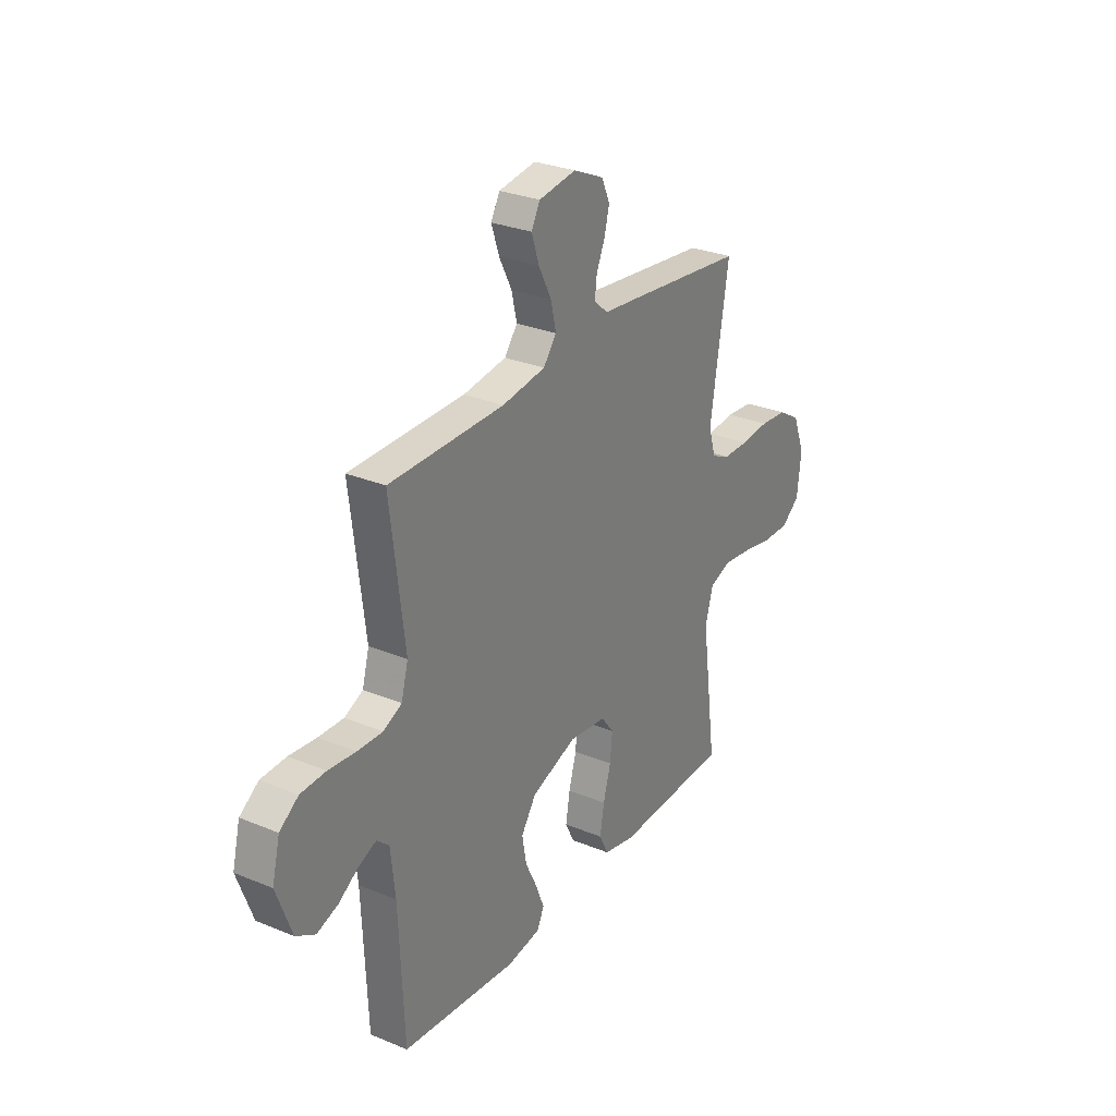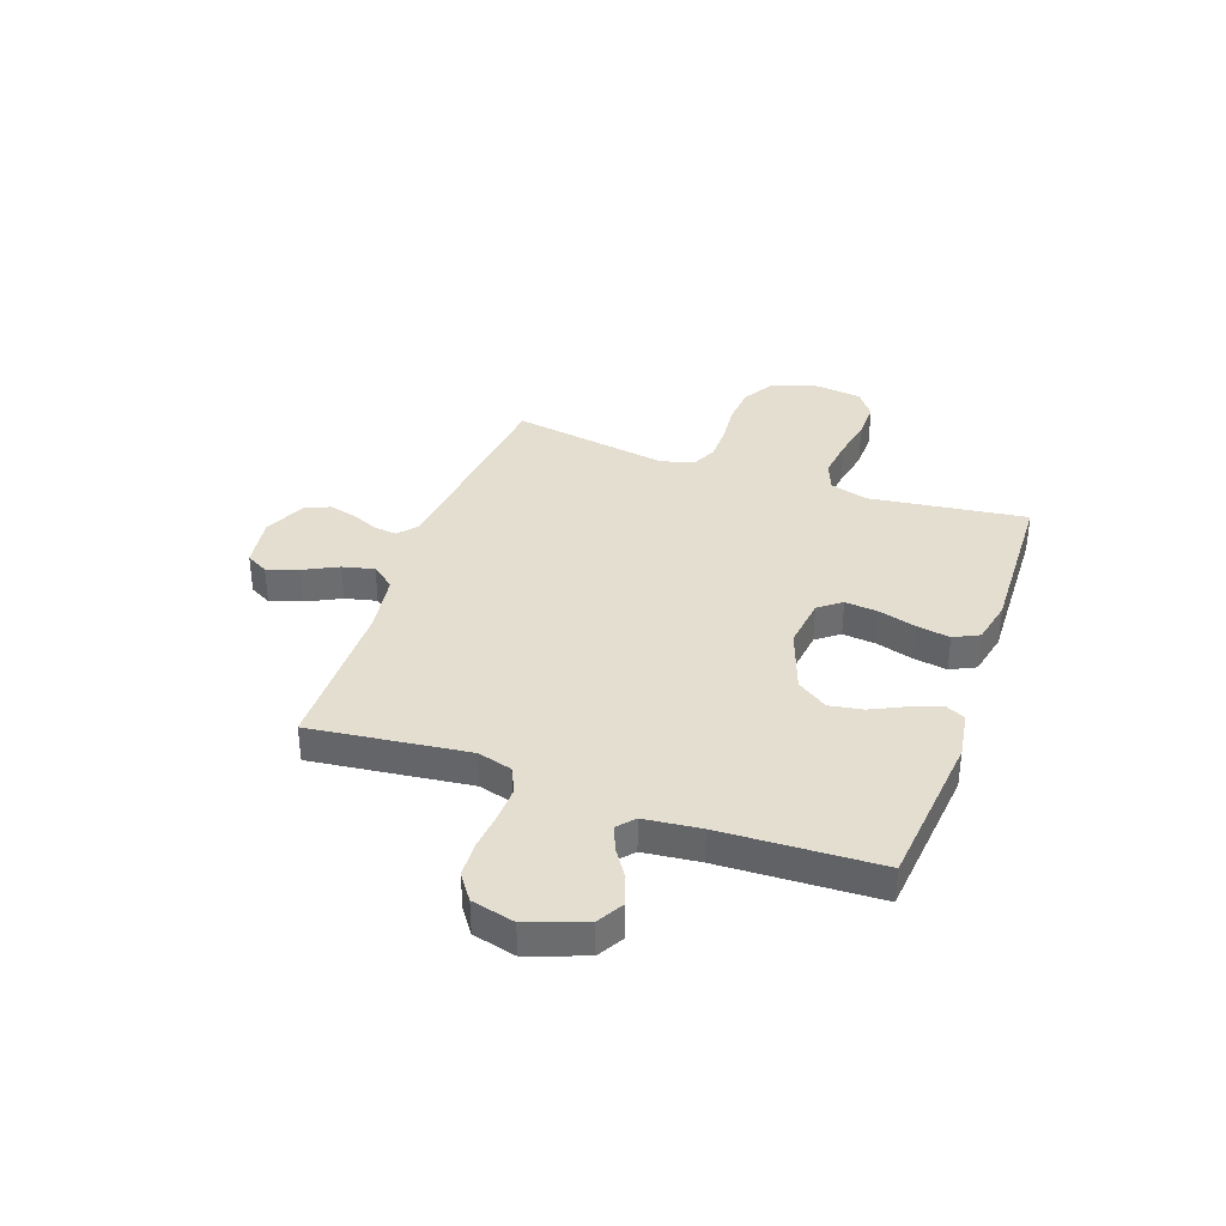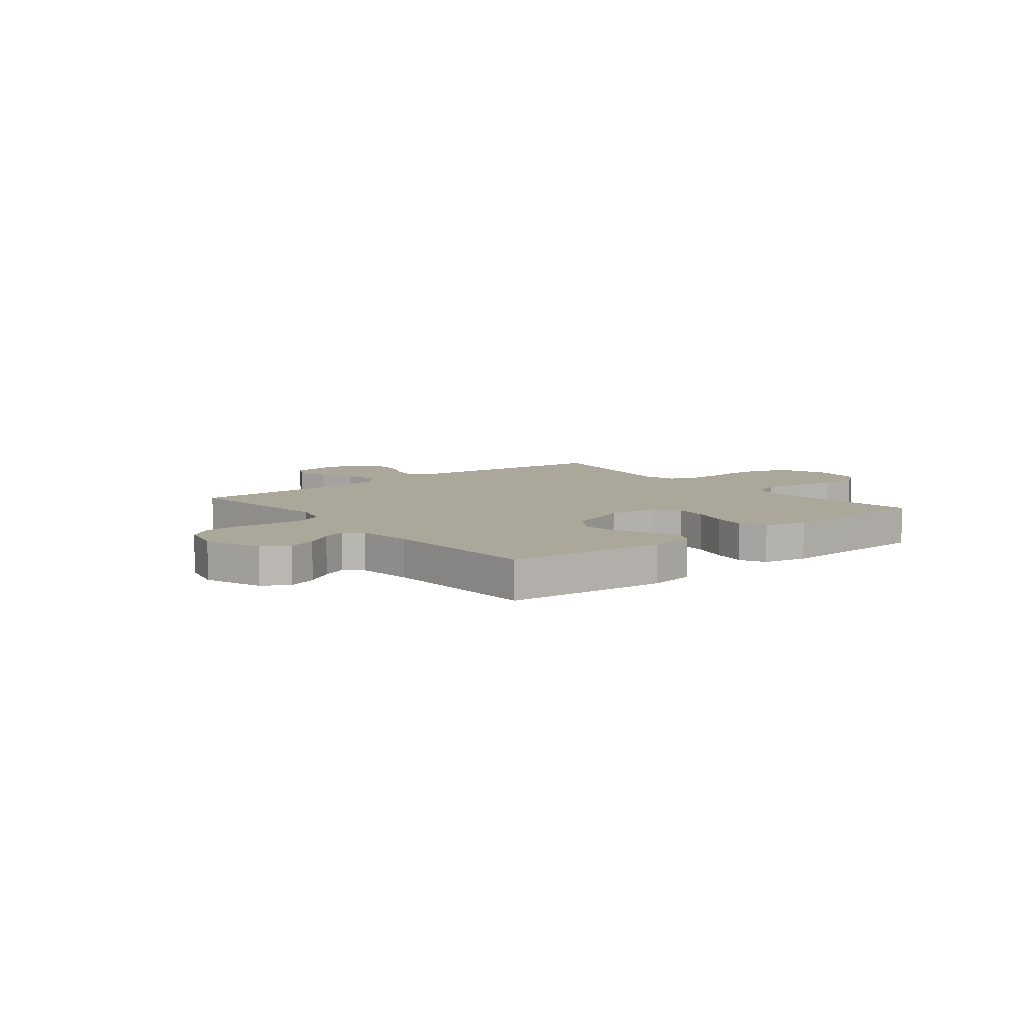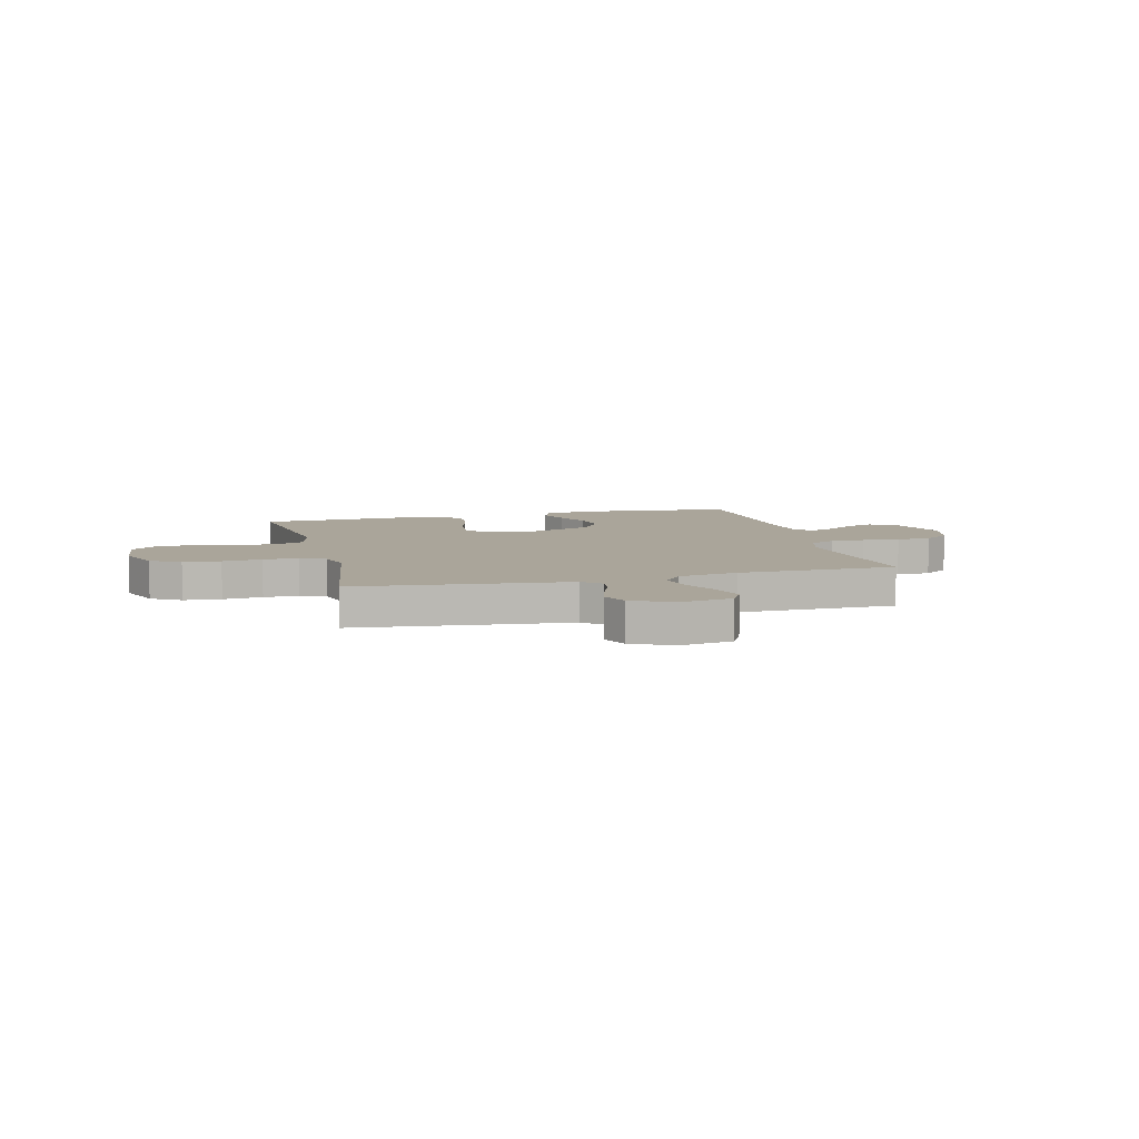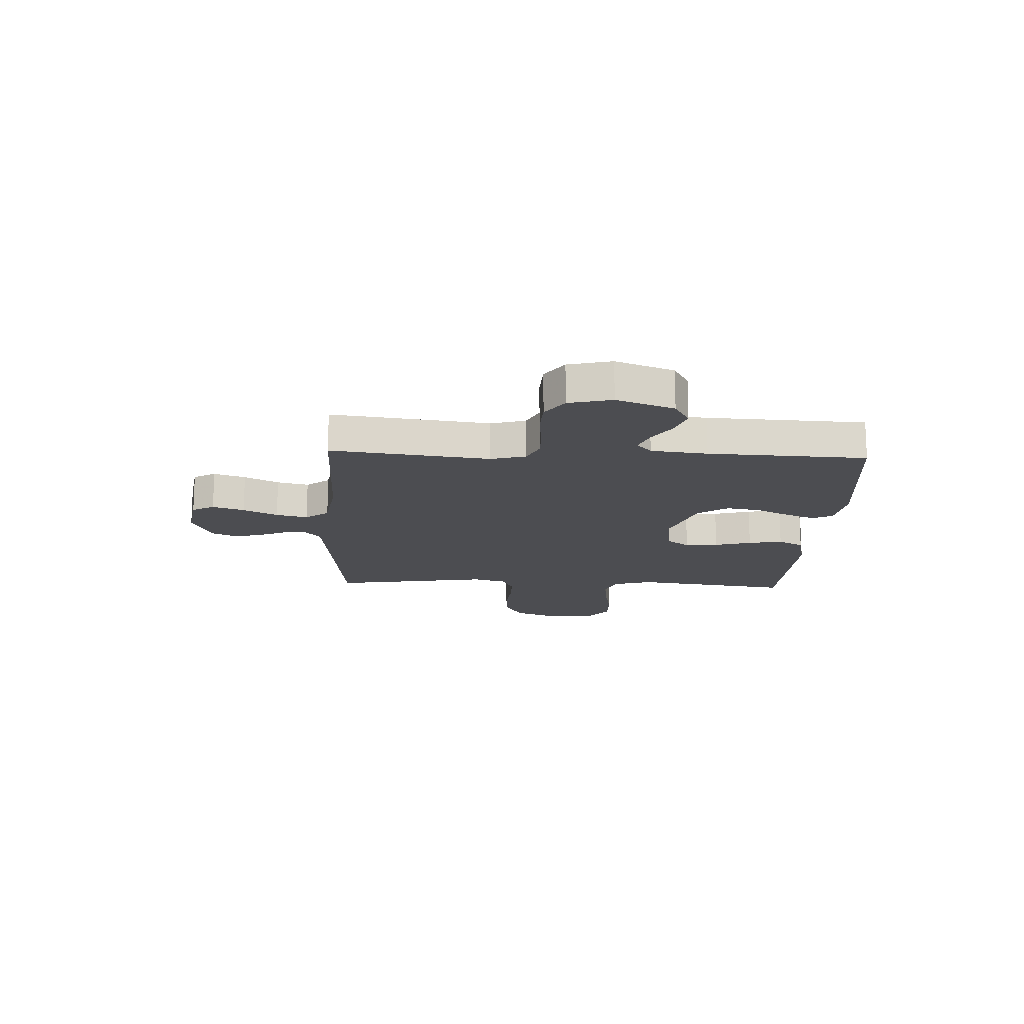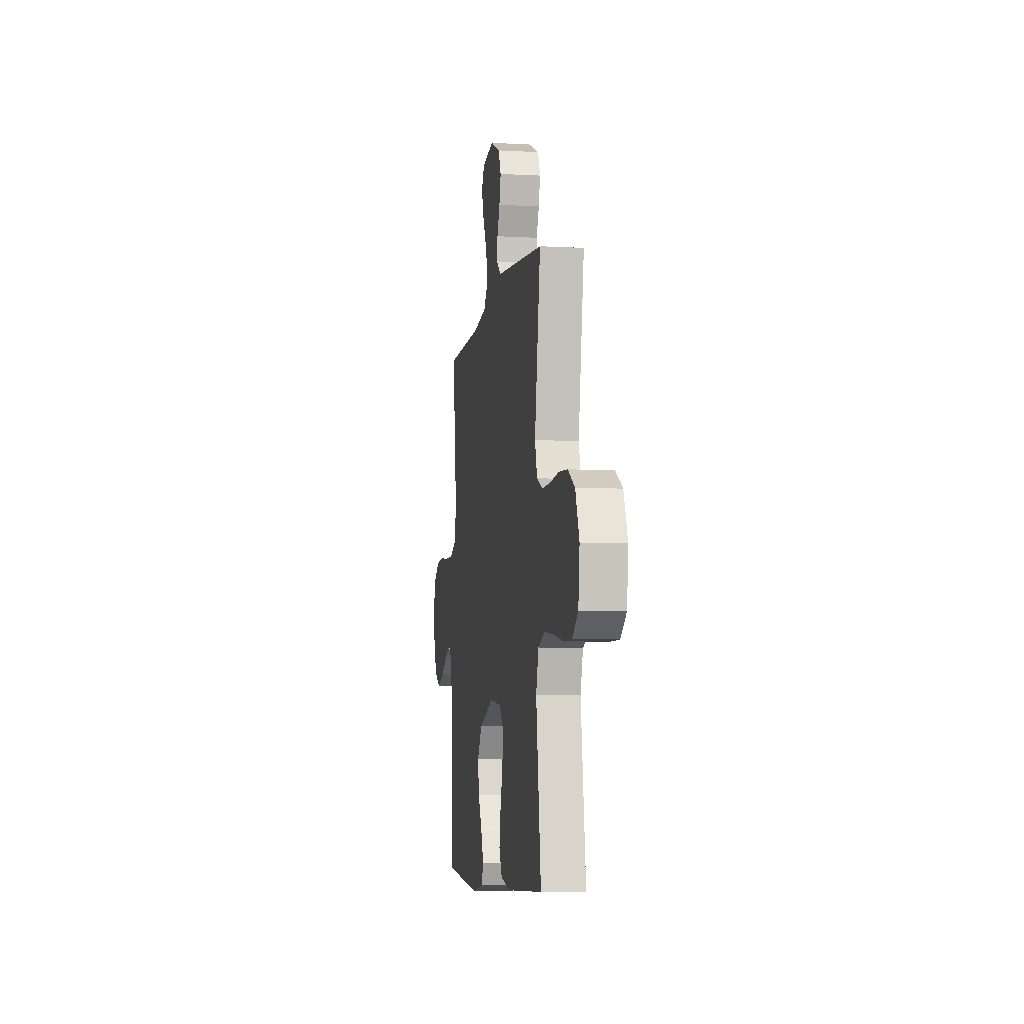
<metadata>
{"format":"obj","ext":"obj","renderer":"f3d","projection":"perspective","resolution":1024,"background":"white","views":[{"elev":28.7,"azim":121.8,"up":"+Z"},{"elev":36.5,"azim":109.6,"up":"+Y"},{"elev":8.1,"azim":141.1,"up":"+Y"},{"elev":7.7,"azim":-14.4,"up":"+Y"},{"elev":-16.2,"azim":87.4,"up":"+Y"},{"elev":-6.7,"azim":-99.2,"up":"+Z"}]}
</metadata>
<code>
v 0.5 0.07 -0.5
v 0.2 0.07 -0.53
v 0.112 0.07 -0.516
v 0.094 0.07 -0.477
v 0.116 0.07 -0.421
v 0.147 0.07 -0.357
v 0.158 0.07 -0.293
v 0.119 0.07 -0.235
v 0 0.07 -0.192
v -0.097 0.07 -0.204
v -0.13 0.07 -0.247
v -0.124 0.07 -0.31
v -0.104 0.07 -0.38
v -0.093 0.07 -0.445
v -0.117 0.07 -0.493
v -0.2 0.07 -0.511
v -0.5 0.07 -0.5
v -0.46 0.07 -0.2
v -0.481 0.07 -0.128
v -0.536 0.07 -0.107
v -0.611 0.07 -0.116
v -0.69 0.07 -0.131
v -0.761 0.07 -0.132
v -0.809 0.07 -0.095
v -0.82 0.07 0
v -0.788 0.07 0.082
v -0.731 0.07 0.116
v -0.66 0.07 0.122
v -0.585 0.07 0.115
v -0.518 0.07 0.115
v -0.47 0.07 0.137
v -0.452 0.07 0.2
v -0.5 0.07 0.5
v -0.2 0.07 0.533
v -0.097 0.07 0.544
v -0.061 0.07 0.575
v -0.066 0.07 0.619
v -0.088 0.07 0.67
v -0.101 0.07 0.722
v -0.08 0.07 0.77
v 0 0.07 0.806
v 0.097 0.07 0.791
v 0.12 0.07 0.749
v 0.1 0.07 0.689
v 0.067 0.07 0.624
v 0.053 0.07 0.564
v 0.087 0.07 0.52
v 0.2 0.07 0.503
v 0.5 0.07 0.5
v 0.463 0.07 0.2
v 0.481 0.07 0.134
v 0.529 0.07 0.111
v 0.595 0.07 0.113
v 0.666 0.07 0.12
v 0.732 0.07 0.117
v 0.781 0.07 0.082
v 0.801 0.07 0
v 0.761 0.07 -0.109
v 0.711 0.07 -0.138
v 0.656 0.07 -0.119
v 0.603 0.07 -0.084
v 0.557 0.07 -0.065
v 0.525 0.07 -0.093
v 0.513 0.07 -0.2
v 0.5 0 -0.5
v 0.2 0 -0.53
v 0.112 0 -0.516
v 0.094 0 -0.477
v 0.116 0 -0.421
v 0.147 0 -0.357
v 0.158 0 -0.293
v 0.119 0 -0.235
v 0 0 -0.192
v -0.097 0 -0.204
v -0.13 0 -0.247
v -0.124 0 -0.31
v -0.104 0 -0.38
v -0.093 0 -0.445
v -0.117 0 -0.493
v -0.2 0 -0.511
v -0.5 0 -0.5
v -0.46 0 -0.2
v -0.481 0 -0.128
v -0.536 0 -0.107
v -0.611 0 -0.116
v -0.69 0 -0.131
v -0.761 0 -0.132
v -0.809 0 -0.095
v -0.82 0 0
v -0.788 0 0.082
v -0.731 0 0.116
v -0.66 0 0.122
v -0.585 0 0.115
v -0.518 0 0.115
v -0.47 0 0.137
v -0.452 0 0.2
v -0.5 0 0.5
v -0.2 0 0.533
v -0.097 0 0.544
v -0.061 0 0.575
v -0.066 0 0.619
v -0.088 0 0.67
v -0.101 0 0.722
v -0.08 0 0.77
v 0 0 0.806
v 0.097 0 0.791
v 0.12 0 0.749
v 0.1 0 0.689
v 0.067 0 0.624
v 0.053 0 0.564
v 0.087 0 0.52
v 0.2 0 0.503
v 0.5 0 0.5
v 0.463 0 0.2
v 0.481 0 0.134
v 0.529 0 0.111
v 0.595 0 0.113
v 0.666 0 0.12
v 0.732 0 0.117
v 0.781 0 0.082
v 0.801 0 0
v 0.761 0 -0.109
v 0.711 0 -0.138
v 0.656 0 -0.119
v 0.603 0 -0.084
v 0.557 0 -0.065
v 0.525 0 -0.093
v 0.513 0 -0.2
f 58 59 60 61
f 58 61 62
f 57 58 62
f 56 57 62
f 53 54 55 56
f 52 53 56 62
f 51 52 62 63
f 48 49 50
f 47 48 50 51
f 42 43 44 45
f 42 45 46
f 41 42 46
f 40 41 46
f 37 38 39 40
f 36 37 40 46
f 35 36 46 47
f 32 33 34 35
f 31 32 35 47
f 26 27 28 29
f 26 29 30
f 25 26 30
f 24 25 30
f 21 22 23 24
f 20 21 24 30
f 19 20 30 31
f 15 16 17 18
f 12 13 14 15
f 11 12 15 18
f 10 11 18 19
f 3 4 5 6
f 1 2 3 6
f 64 1 6 7
f 63 64 7 8
f 51 63 8 9
f 19 31 47 51
f 9 10 19 51
f 125 124 123 122
f 126 125 122
f 126 122 121
f 126 121 120
f 120 119 118 117
f 126 120 117 116
f 127 126 116 115
f 114 113 112
f 115 114 112 111
f 109 108 107 106
f 110 109 106
f 110 106 105
f 110 105 104
f 104 103 102 101
f 110 104 101 100
f 111 110 100 99
f 99 98 97 96
f 111 99 96 95
f 93 92 91 90
f 94 93 90
f 94 90 89
f 94 89 88
f 88 87 86 85
f 94 88 85 84
f 95 94 84 83
f 82 81 80 79
f 79 78 77 76
f 82 79 76 75
f 83 82 75 74
f 70 69 68 67
f 70 67 66 65
f 71 70 65 128
f 72 71 128 127
f 73 72 127 115
f 115 111 95 83
f 115 83 74 73
f 1 65 66 2
f 2 66 67 3
f 3 67 68 4
f 4 68 69 5
f 5 69 70 6
f 6 70 71 7
f 7 71 72 8
f 8 72 73 9
f 9 73 74 10
f 10 74 75 11
f 11 75 76 12
f 12 76 77 13
f 13 77 78 14
f 14 78 79 15
f 15 79 80 16
f 16 80 81 17
f 17 81 82 18
f 18 82 83 19
f 19 83 84 20
f 20 84 85 21
f 21 85 86 22
f 22 86 87 23
f 23 87 88 24
f 24 88 89 25
f 25 89 90 26
f 26 90 91 27
f 27 91 92 28
f 28 92 93 29
f 29 93 94 30
f 30 94 95 31
f 31 95 96 32
f 32 96 97 33
f 33 97 98 34
f 34 98 99 35
f 35 99 100 36
f 36 100 101 37
f 37 101 102 38
f 38 102 103 39
f 39 103 104 40
f 40 104 105 41
f 41 105 106 42
f 42 106 107 43
f 43 107 108 44
f 44 108 109 45
f 45 109 110 46
f 46 110 111 47
f 47 111 112 48
f 48 112 113 49
f 49 113 114 50
f 50 114 115 51
f 51 115 116 52
f 52 116 117 53
f 53 117 118 54
f 54 118 119 55
f 55 119 120 56
f 56 120 121 57
f 57 121 122 58
f 58 122 123 59
f 59 123 124 60
f 60 124 125 61
f 61 125 126 62
f 62 126 127 63
f 63 127 128 64
f 64 128 65 1

</code>
